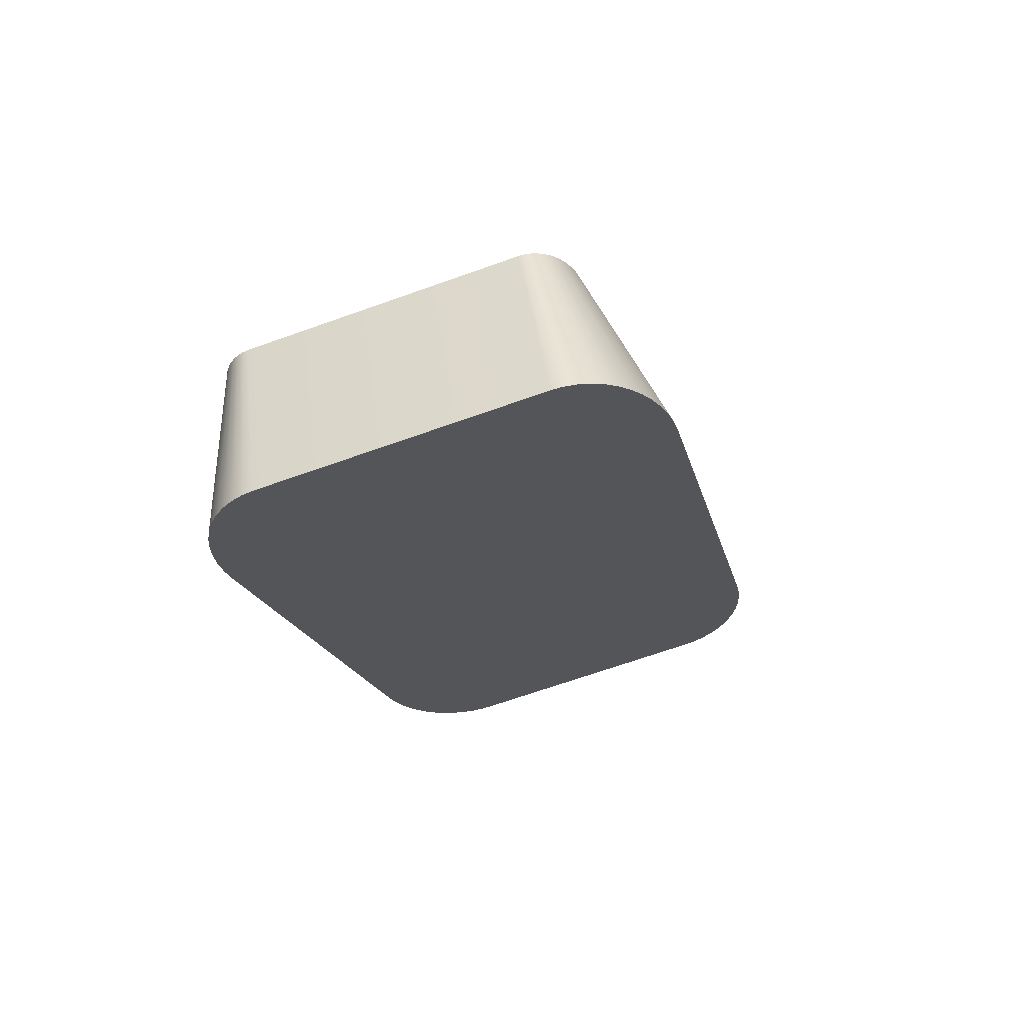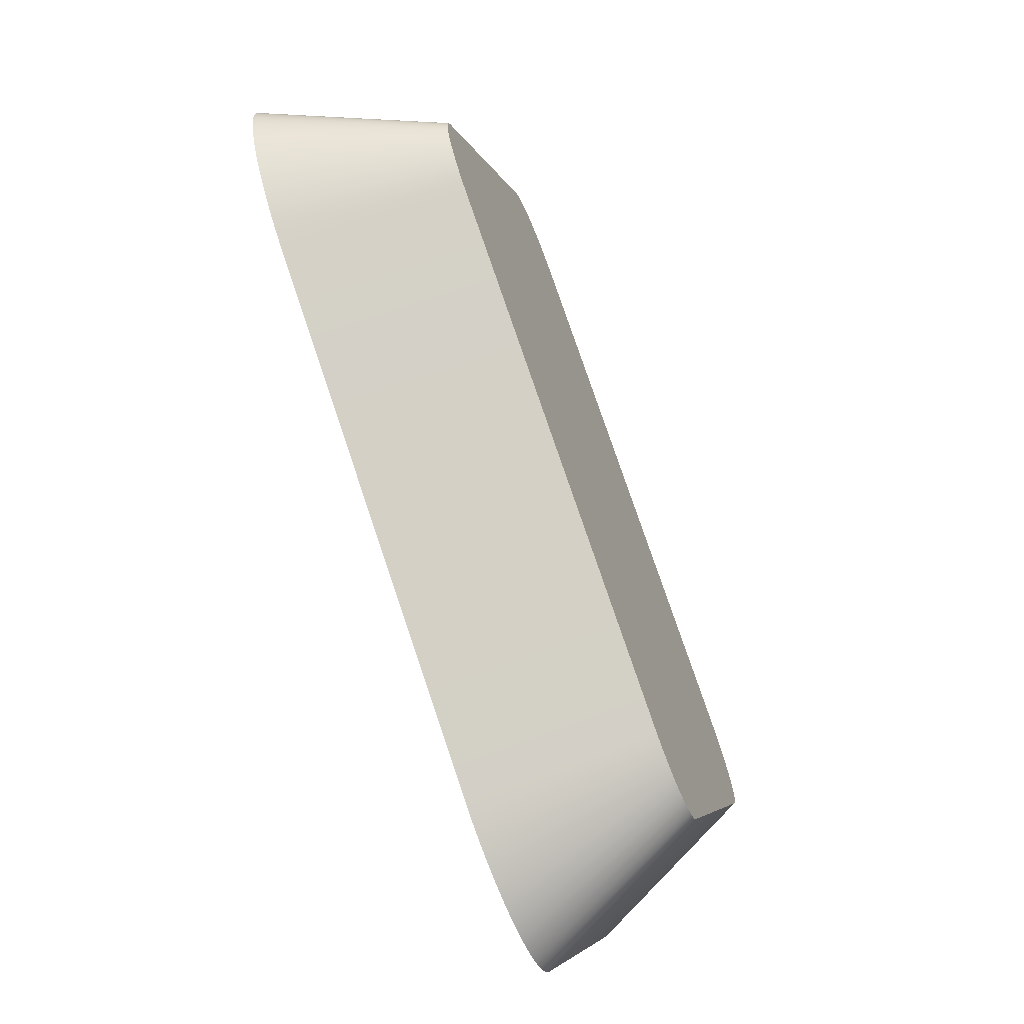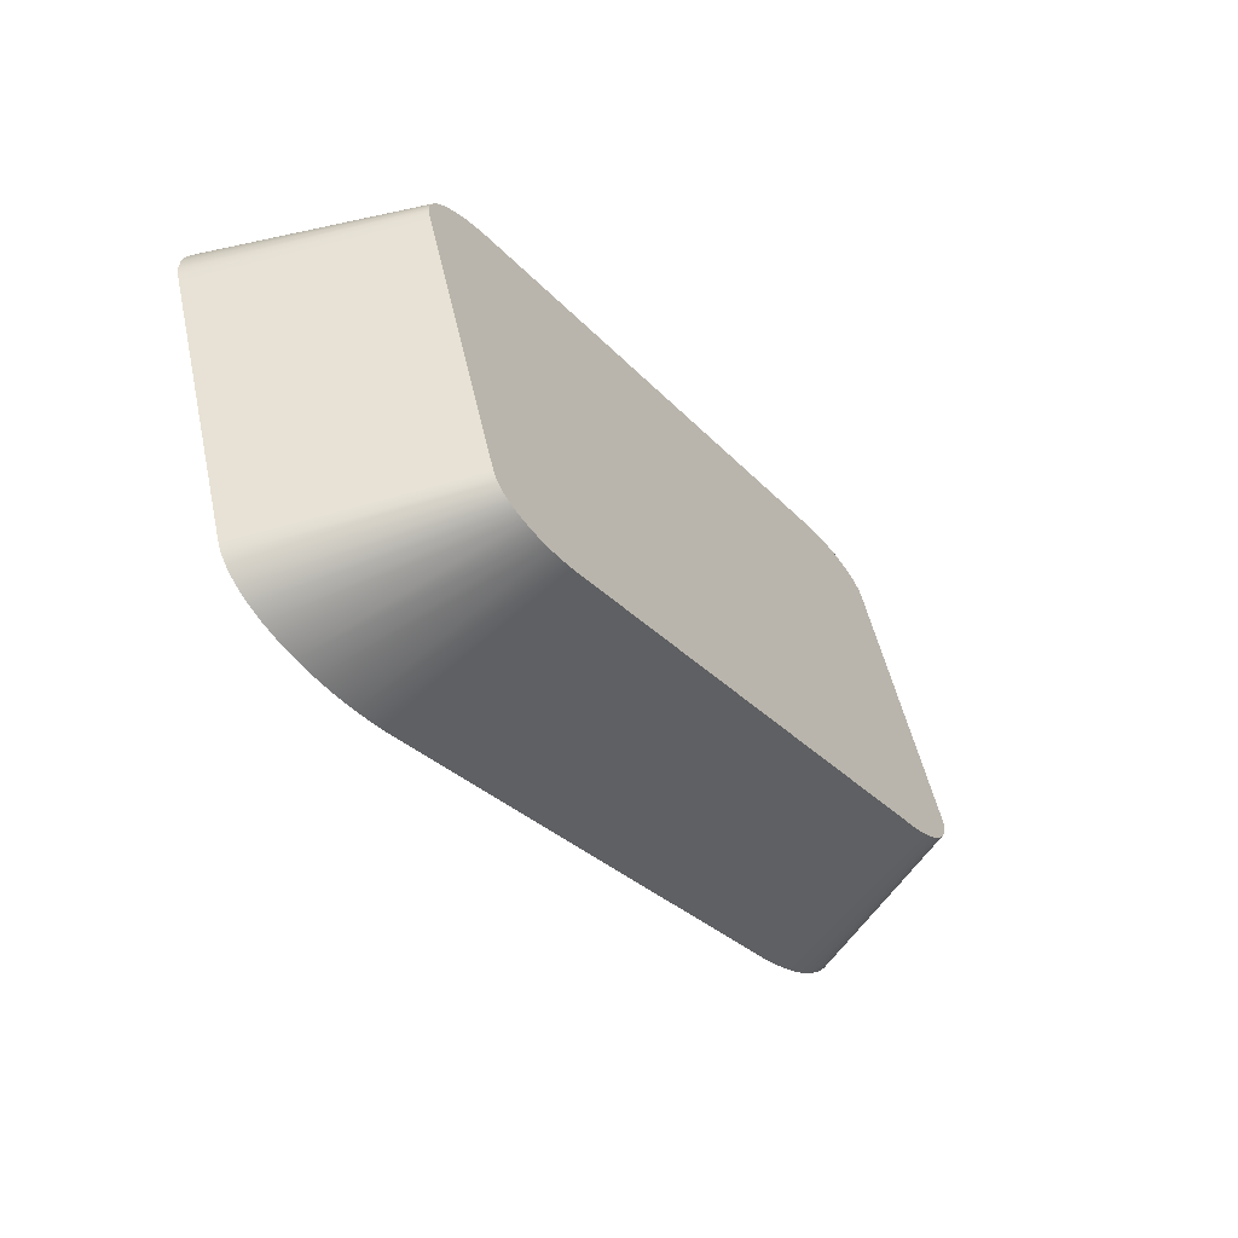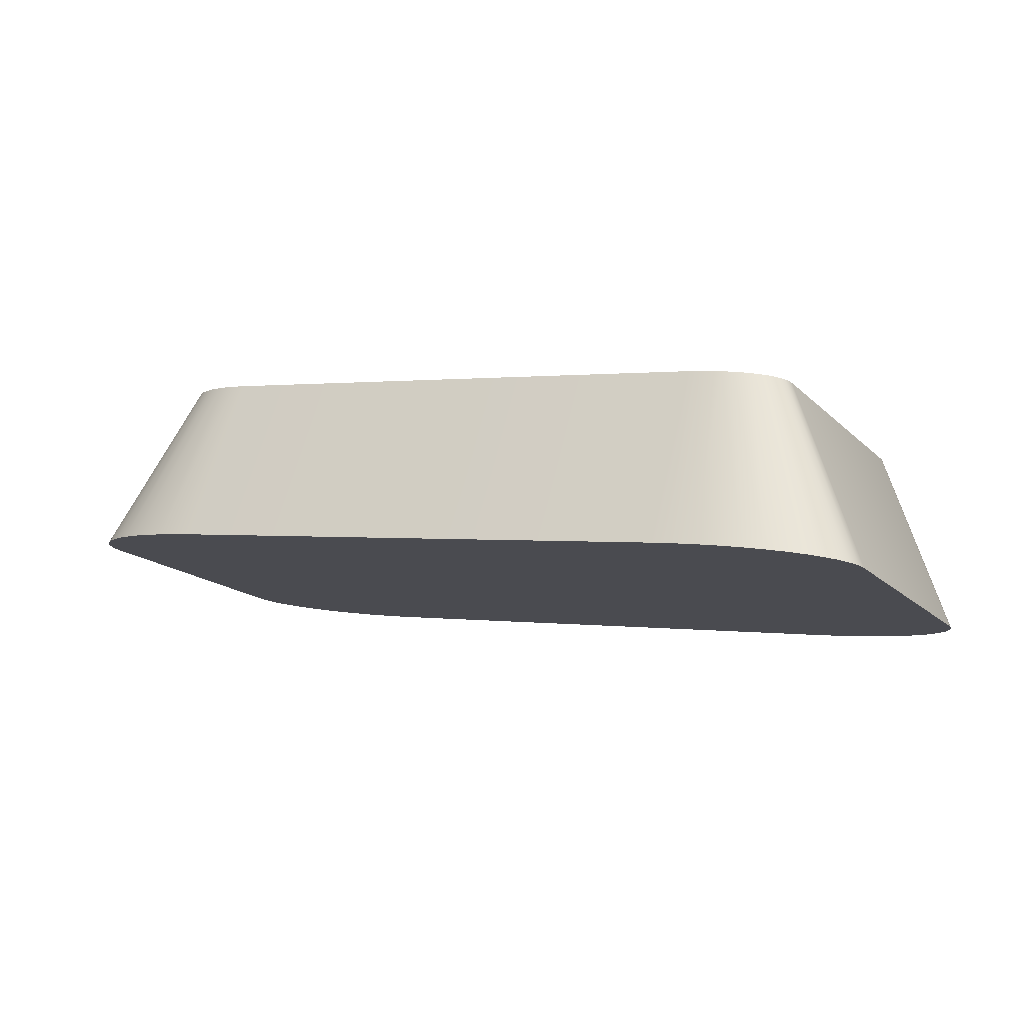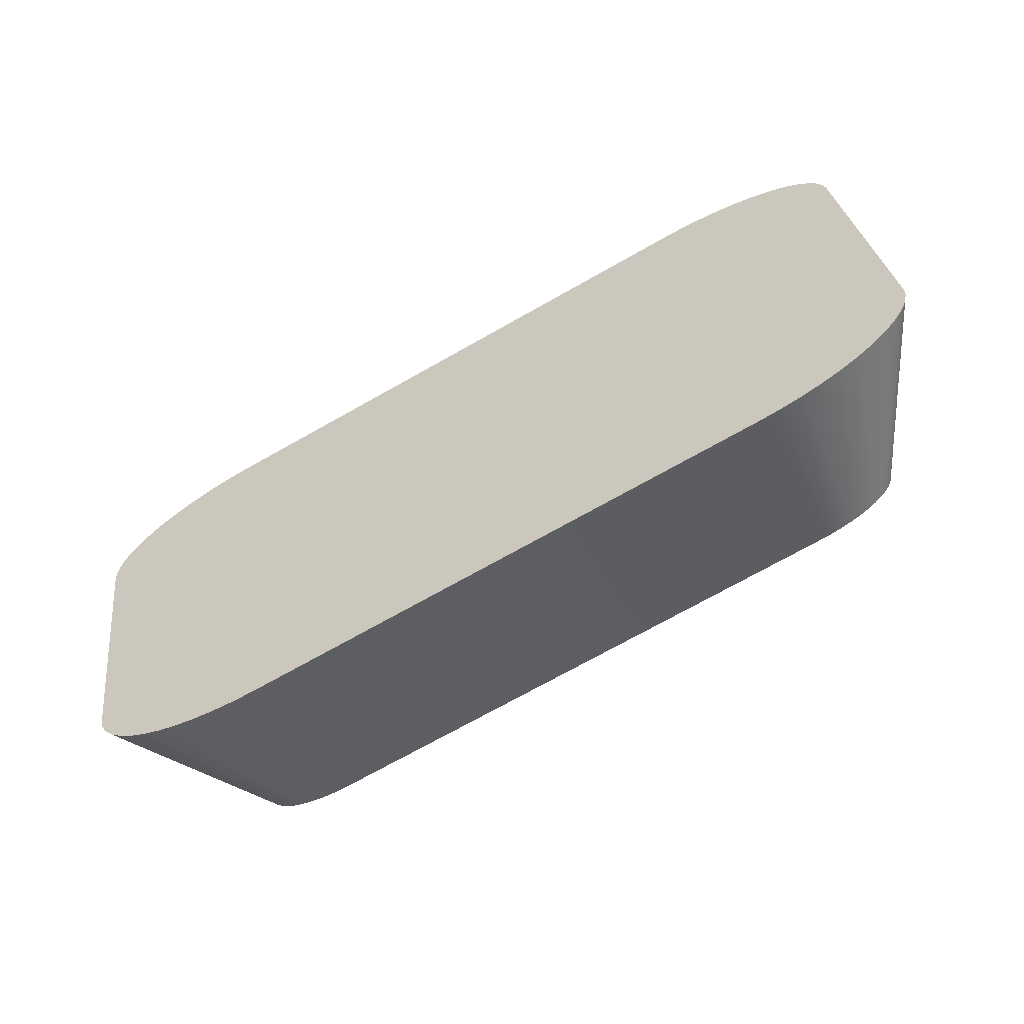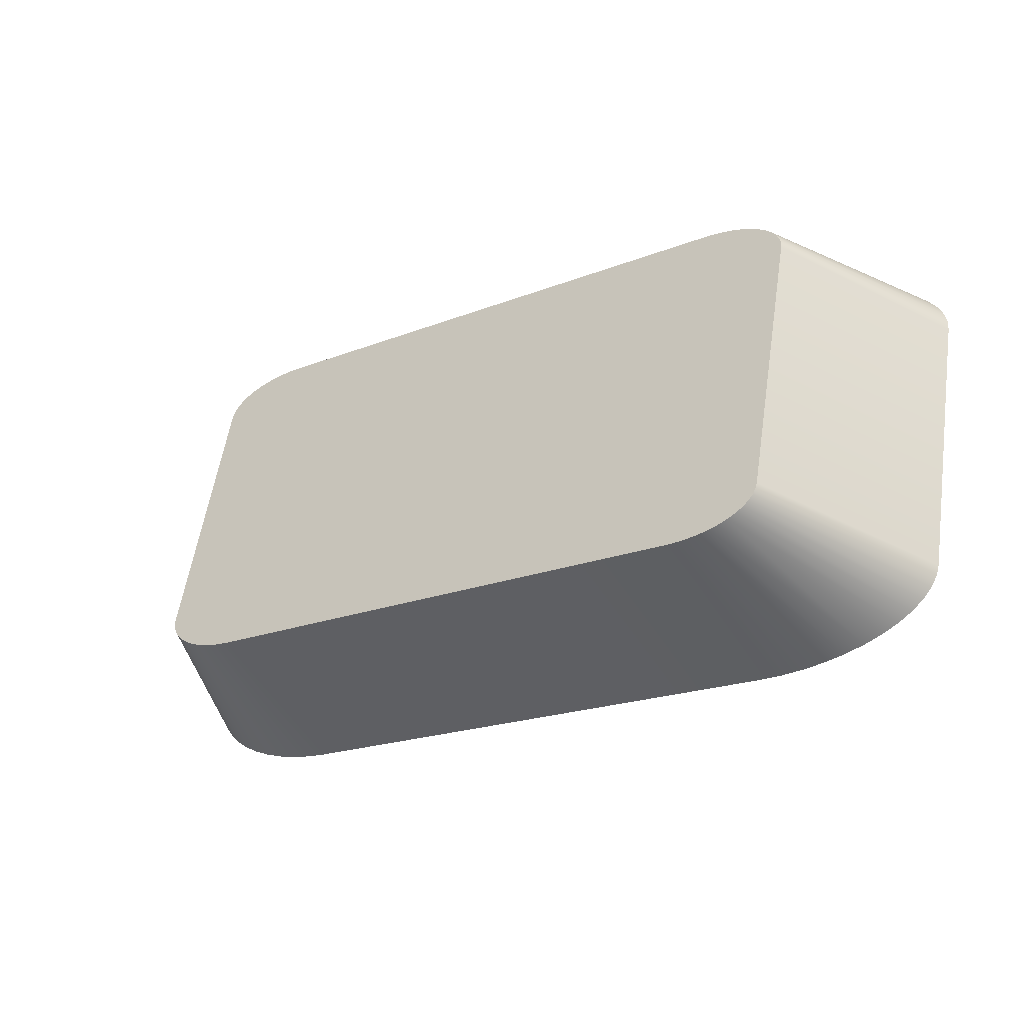
<metadata>
{"format":"obj","ext":"obj","renderer":"f3d","projection":"perspective","resolution":1024,"background":"white","views":[{"elev":-18.3,"azim":102.5,"up":"+Y"},{"elev":79.6,"azim":71.2,"up":"+Z"},{"elev":-29.0,"azim":123.0,"up":"+Z"},{"elev":0.9,"azim":-149.8,"up":"+Y"},{"elev":-73.1,"azim":29.3,"up":"+Z"},{"elev":-19.7,"azim":-143.8,"up":"+Z"}]}
</metadata>
<code>
o Grouper_1_42/Grouper_1/mesh29/mesh29-geometry#mesh29-geometry
v 0.6164 -0.01618 0.1926
v 0.6163 -0.02894 0.2403
v 0.6163 -0.01645 0.1936
v 0.6164 -0.02921 0.2413
v 0.6003 -0.04746 0.1851
v 0.6168 -0.01591 0.1916
v 0.6003 -0.06008 0.2322
v 0.6006 -0.04698 0.1833
v 0.6168 -0.02948 0.2423
v 0.6006 -0.06056 0.234
v 0.6014 -0.04645 0.1813
v 0.6175 -0.01566 0.1907
v 0.6014 -0.06109 0.2359
v 0.6175 -0.02974 0.2432
v 0.6027 -0.0616 0.2379
v 0.6027 -0.04594 0.1794
v 0.6184 -0.01541 0.1898
v 0.6184 -0.02998 0.2441
v 0.6046 -0.06209 0.2397
v 0.6046 -0.04545 0.1776
v 0.6196 -0.01519 0.1889
v 0.6196 -0.03021 0.245
v 0.6069 -0.06254 0.2414
v 0.6069 -0.045 0.1759
v 0.621 -0.01498 0.1882
v 0.621 -0.03041 0.2458
v 0.6097 -0.06295 0.2429
v 0.6097 -0.04459 0.1744
v 0.6226 -0.0148 0.1875
v 0.6128 -0.04423 0.173
v 0.6226 -0.03059 0.2464
v 0.6128 -0.06331 0.2442
v 0.6243 -0.01465 0.1869
v 0.6163 -0.06361 0.2453
v 0.6163 -0.04393 0.1719
v 0.6243 -0.03074 0.247
v 0.6262 -0.01453 0.1865
v 0.6201 -0.06385 0.2462
v 0.6201 -0.04369 0.171
v 0.6262 -0.03087 0.2474
v 0.6241 -0.04352 0.1704
v 0.6282 -0.01444 0.1861
v 0.6241 -0.06402 0.2469
v 0.6282 -0.03095 0.2478
v 0.6303 -0.01439 0.1859
v 0.6282 -0.06413 0.2473
v 0.6282 -0.04341 0.17
v 0.6303 -0.03101 0.248
v 0.6324 -0.01437 0.1859
v 0.6318 -0.06416 0.2474
v 0.6318 -0.04338 0.1699
v 0.6324 -0.03102 0.248
v 0.7289 -0.01437 0.1859
v 0.7294 -0.06416 0.2474
v 0.7294 -0.04338 0.1699
v 0.7289 -0.03102 0.248
v 0.7331 -0.04341 0.17
v 0.7331 -0.06413 0.2473
v 0.731 -0.01439 0.1859
v 0.731 -0.03101 0.248
v 0.7372 -0.04352 0.1704
v 0.7372 -0.06402 0.2469
v 0.733 -0.03095 0.2478
v 0.733 -0.01444 0.1861
v 0.735 -0.01453 0.1865
v 0.7411 -0.06385 0.2462
v 0.735 -0.03087 0.2474
v 0.7411 -0.04369 0.171
v 0.7449 -0.04393 0.1719
v 0.7369 -0.03074 0.247
v 0.7449 -0.06361 0.2453
v 0.7369 -0.01465 0.1869
v 0.7484 -0.04423 0.173
v 0.7484 -0.06331 0.2442
v 0.7387 -0.0148 0.1875
v 0.7387 -0.03059 0.2464
v 0.7402 -0.01498 0.1882
v 0.7515 -0.06295 0.2429
v 0.7515 -0.04459 0.1744
v 0.7402 -0.03041 0.2458
v 0.7543 -0.045 0.1759
v 0.7543 -0.06254 0.2414
v 0.7416 -0.01519 0.1889
v 0.7416 -0.03021 0.245
v 0.7566 -0.04545 0.1776
v 0.7566 -0.06209 0.2397
v 0.7428 -0.01541 0.1898
v 0.7428 -0.02998 0.2441
v 0.7585 -0.04594 0.1794
v 0.7585 -0.0616 0.2379
v 0.7437 -0.01566 0.1907
v 0.7437 -0.02974 0.2432
v 0.7598 -0.04645 0.1813
v 0.7598 -0.06109 0.2359
v 0.7444 -0.01591 0.1916
v 0.7444 -0.02948 0.2423
v 0.7607 -0.04698 0.1833
v 0.7607 -0.06056 0.234
v 0.7448 -0.01618 0.1926
v 0.7448 -0.02921 0.2413
v 0.7609 -0.04746 0.1851
v 0.7609 -0.06008 0.2322
v 0.745 -0.01645 0.1936
v 0.745 -0.02894 0.2403
f 1 2 3
f 2 1 4
f 3 2 1
f 4 1 2
f 2 5 3
f 3 5 2
f 5 1 3
f 3 1 5
f 4 1 6
f 6 1 4
f 4 7 2
f 2 7 4
f 5 2 7
f 7 2 5
f 1 5 8
f 8 5 1
f 8 6 1
f 1 6 8
f 4 6 9
f 9 6 4
f 7 4 10
f 10 4 7
f 10 5 7
f 7 5 10
f 5 10 8
f 8 10 5
f 6 8 11
f 11 8 6
f 9 6 12
f 12 6 9
f 9 10 4
f 4 10 9
f 8 10 13
f 13 10 8
f 8 13 11
f 11 13 8
f 11 12 6
f 6 12 11
f 9 12 14
f 14 12 9
f 10 9 13
f 13 9 10
f 11 13 15
f 15 13 11
f 12 11 16
f 16 11 12
f 14 12 17
f 17 12 14
f 14 13 9
f 9 13 14
f 13 14 15
f 15 14 13
f 11 15 16
f 16 15 11
f 16 17 12
f 12 17 16
f 14 17 18
f 18 17 14
f 18 15 14
f 14 15 18
f 16 15 19
f 19 15 16
f 17 16 20
f 20 16 17
f 18 17 21
f 21 17 18
f 15 18 19
f 19 18 15
f 16 19 20
f 20 19 16
f 20 21 17
f 17 21 20
f 18 21 22
f 22 21 18
f 22 19 18
f 18 19 22
f 20 19 23
f 23 19 20
f 21 20 24
f 24 20 21
f 22 21 25
f 25 21 22
f 19 22 23
f 23 22 19
f 20 23 24
f 24 23 20
f 24 25 21
f 21 25 24
f 22 25 26
f 26 25 22
f 26 23 22
f 22 23 26
f 24 23 27
f 27 23 24
f 25 24 28
f 28 24 25
f 26 25 29
f 29 25 26
f 23 26 27
f 27 26 23
f 24 27 28
f 28 27 24
f 30 25 28
f 28 25 30
f 25 30 29
f 29 30 25
f 26 29 31
f 31 29 26
f 31 27 26
f 26 27 31
f 28 27 32
f 32 27 28
f 28 32 30
f 30 32 28
f 30 33 29
f 29 33 30
f 31 29 33
f 33 29 31
f 27 31 32
f 32 31 27
f 30 32 34
f 34 32 30
f 33 30 35
f 35 30 33
f 31 33 36
f 36 33 31
f 31 34 32
f 32 34 31
f 30 34 35
f 35 34 30
f 35 37 33
f 33 37 35
f 36 33 37
f 37 33 36
f 34 31 36
f 36 31 34
f 35 34 38
f 38 34 35
f 37 35 39
f 39 35 37
f 36 37 40
f 40 37 36
f 36 38 34
f 34 38 36
f 35 38 39
f 39 38 35
f 41 37 39
f 39 37 41
f 40 37 42
f 42 37 40
f 38 36 40
f 40 36 38
f 39 38 43
f 43 38 39
f 37 41 42
f 42 41 37
f 39 43 41
f 41 43 39
f 40 42 44
f 44 42 40
f 40 43 38
f 38 43 40
f 41 45 42
f 42 45 41
f 41 43 46
f 46 43 41
f 44 42 45
f 45 42 44
f 43 40 44
f 44 40 43
f 45 41 47
f 47 41 45
f 44 46 43
f 43 46 44
f 41 46 47
f 47 46 41
f 44 45 48
f 48 45 44
f 47 49 45
f 45 49 47
f 46 44 48
f 48 44 46
f 47 46 50
f 50 46 47
f 48 45 49
f 49 45 48
f 49 47 51
f 51 47 49
f 52 46 48
f 48 46 52
f 46 52 50
f 50 52 46
f 47 50 51
f 51 50 47
f 48 49 52
f 52 49 48
f 51 53 49
f 49 53 51
f 52 54 50
f 50 54 52
f 51 50 54
f 54 50 51
f 52 49 53
f 53 49 52
f 53 51 55
f 55 51 53
f 54 52 56
f 56 52 54
f 51 54 55
f 55 54 51
f 52 53 56
f 56 53 52
f 57 53 55
f 55 53 57
f 56 58 54
f 54 58 56
f 55 54 58
f 58 54 55
f 56 53 59
f 59 53 56
f 53 57 59
f 59 57 53
f 55 58 57
f 57 58 55
f 58 56 60
f 60 56 58
f 56 59 60
f 60 59 56
f 61 59 57
f 57 59 61
f 57 58 62
f 62 58 57
f 63 58 60
f 60 58 63
f 60 59 64
f 64 59 60
f 59 61 64
f 64 61 59
f 57 62 61
f 61 62 57
f 58 63 62
f 62 63 58
f 60 64 63
f 63 64 60
f 61 65 64
f 64 65 61
f 61 62 66
f 66 62 61
f 67 62 63
f 63 62 67
f 63 64 65
f 65 64 63
f 65 61 68
f 68 61 65
f 62 67 66
f 66 67 62
f 61 66 68
f 68 66 61
f 63 65 67
f 67 65 63
f 69 65 68
f 68 65 69
f 70 66 67
f 67 66 70
f 68 66 71
f 71 66 68
f 67 65 72
f 72 65 67
f 65 69 72
f 72 69 65
f 68 71 69
f 69 71 68
f 66 70 71
f 71 70 66
f 67 72 70
f 70 72 67
f 73 72 69
f 69 72 73
f 69 71 73
f 73 71 69
f 70 74 71
f 71 74 70
f 70 72 75
f 75 72 70
f 72 73 75
f 75 73 72
f 73 71 74
f 74 71 73
f 74 70 76
f 76 70 74
f 70 75 76
f 76 75 70
f 73 77 75
f 75 77 73
f 73 74 78
f 78 74 73
f 76 78 74
f 74 78 76
f 76 75 77
f 77 75 76
f 77 73 79
f 79 73 77
f 73 78 79
f 79 78 73
f 78 76 80
f 80 76 78
f 76 77 80
f 80 77 76
f 81 77 79
f 79 77 81
f 79 78 82
f 82 78 79
f 80 82 78
f 78 82 80
f 80 77 83
f 83 77 80
f 77 81 83
f 83 81 77
f 79 82 81
f 81 82 79
f 82 80 84
f 84 80 82
f 80 83 84
f 84 83 80
f 85 83 81
f 81 83 85
f 81 82 86
f 86 82 81
f 84 86 82
f 82 86 84
f 84 83 87
f 87 83 84
f 83 85 87
f 87 85 83
f 81 86 85
f 85 86 81
f 86 84 88
f 88 84 86
f 84 87 88
f 88 87 84
f 89 87 85
f 85 87 89
f 85 86 90
f 90 86 85
f 88 90 86
f 86 90 88
f 88 87 91
f 91 87 88
f 87 89 91
f 91 89 87
f 85 90 89
f 89 90 85
f 90 88 92
f 92 88 90
f 88 91 92
f 92 91 88
f 93 91 89
f 89 91 93
f 89 90 94
f 94 90 89
f 92 94 90
f 90 94 92
f 92 91 95
f 95 91 92
f 91 93 95
f 95 93 91
f 89 94 93
f 93 94 89
f 94 92 96
f 96 92 94
f 92 95 96
f 96 95 92
f 97 95 93
f 93 95 97
f 93 94 98
f 98 94 93
f 96 98 94
f 94 98 96
f 96 95 99
f 99 95 96
f 95 97 99
f 99 97 95
f 93 98 97
f 97 98 93
f 98 96 100
f 100 96 98
f 96 99 100
f 100 99 96
f 101 99 97
f 97 99 101
f 97 98 102
f 102 98 97
f 100 102 98
f 98 102 100
f 100 99 103
f 103 99 100
f 99 101 103
f 103 101 99
f 97 102 101
f 101 102 97
f 102 100 104
f 104 100 102
f 100 103 104
f 104 103 100
f 101 104 103
f 103 104 101
f 104 101 102
f 102 101 104

</code>
